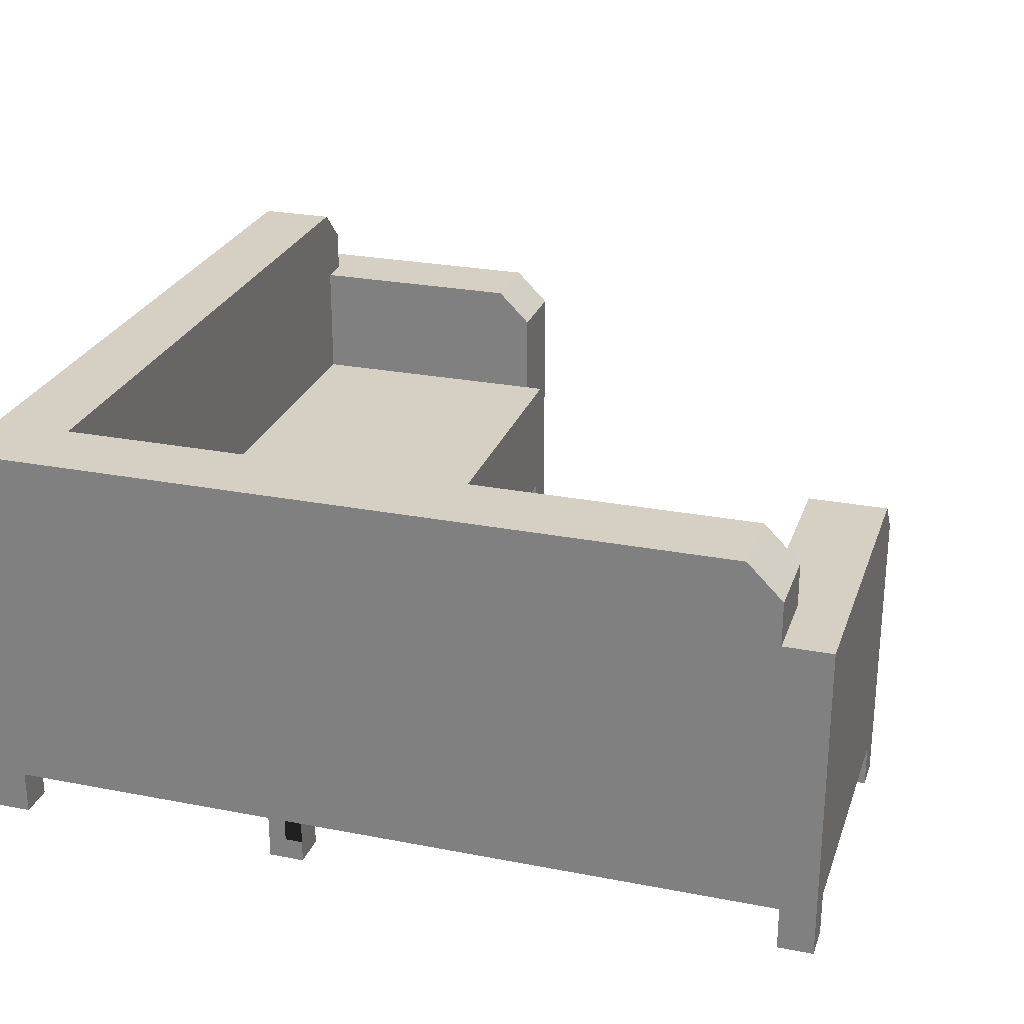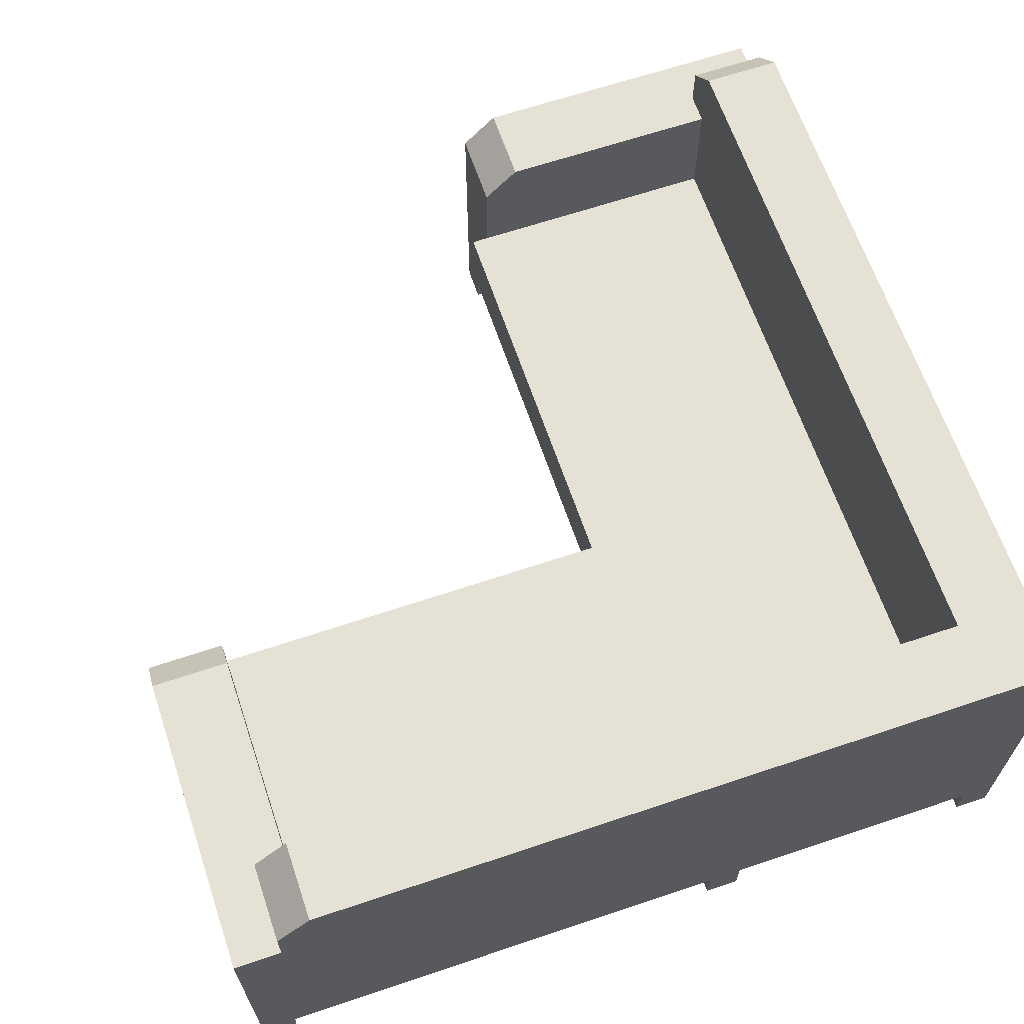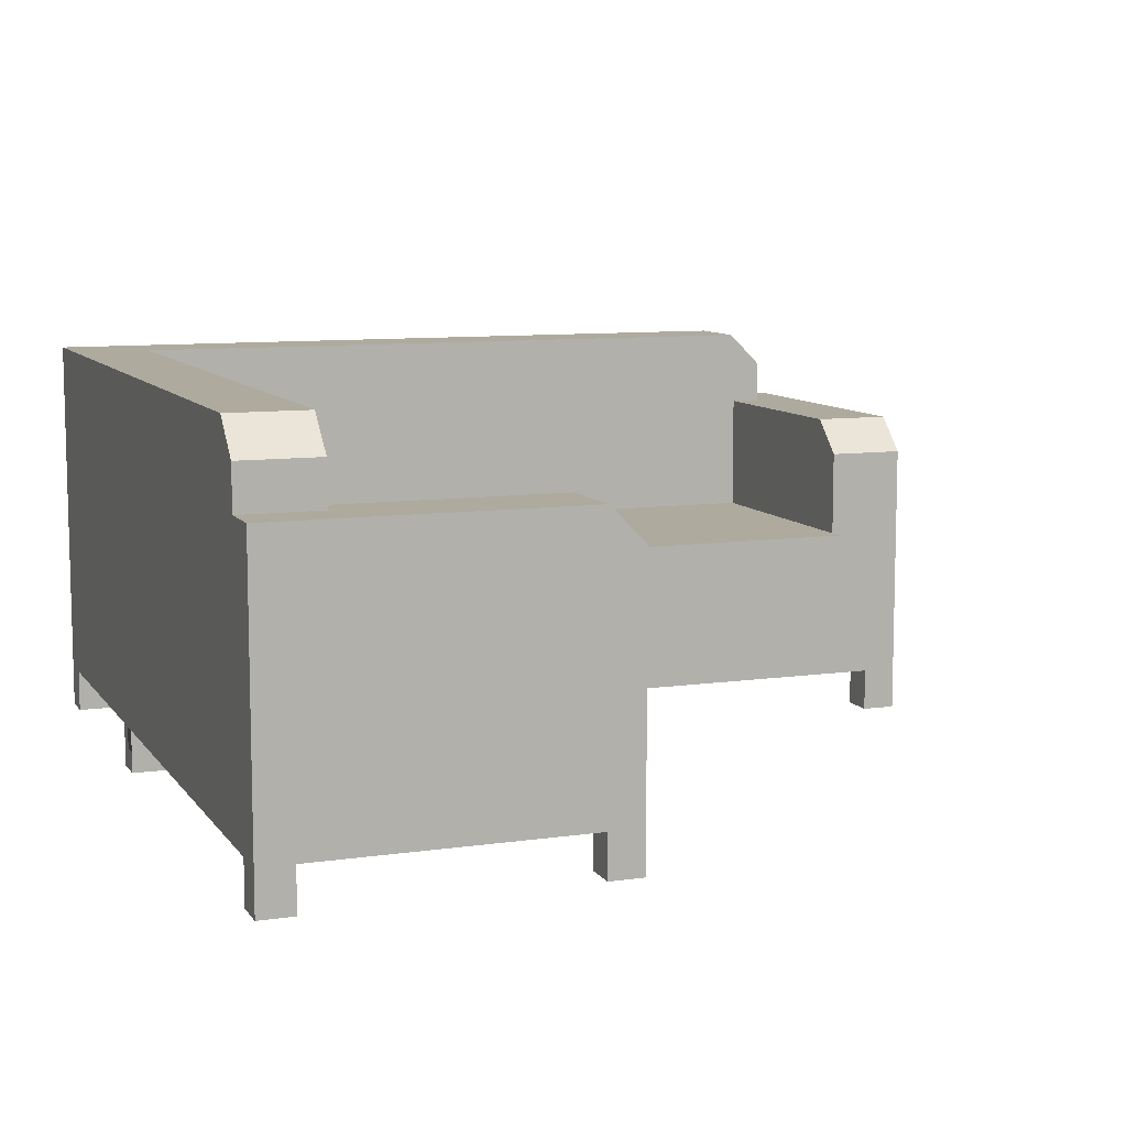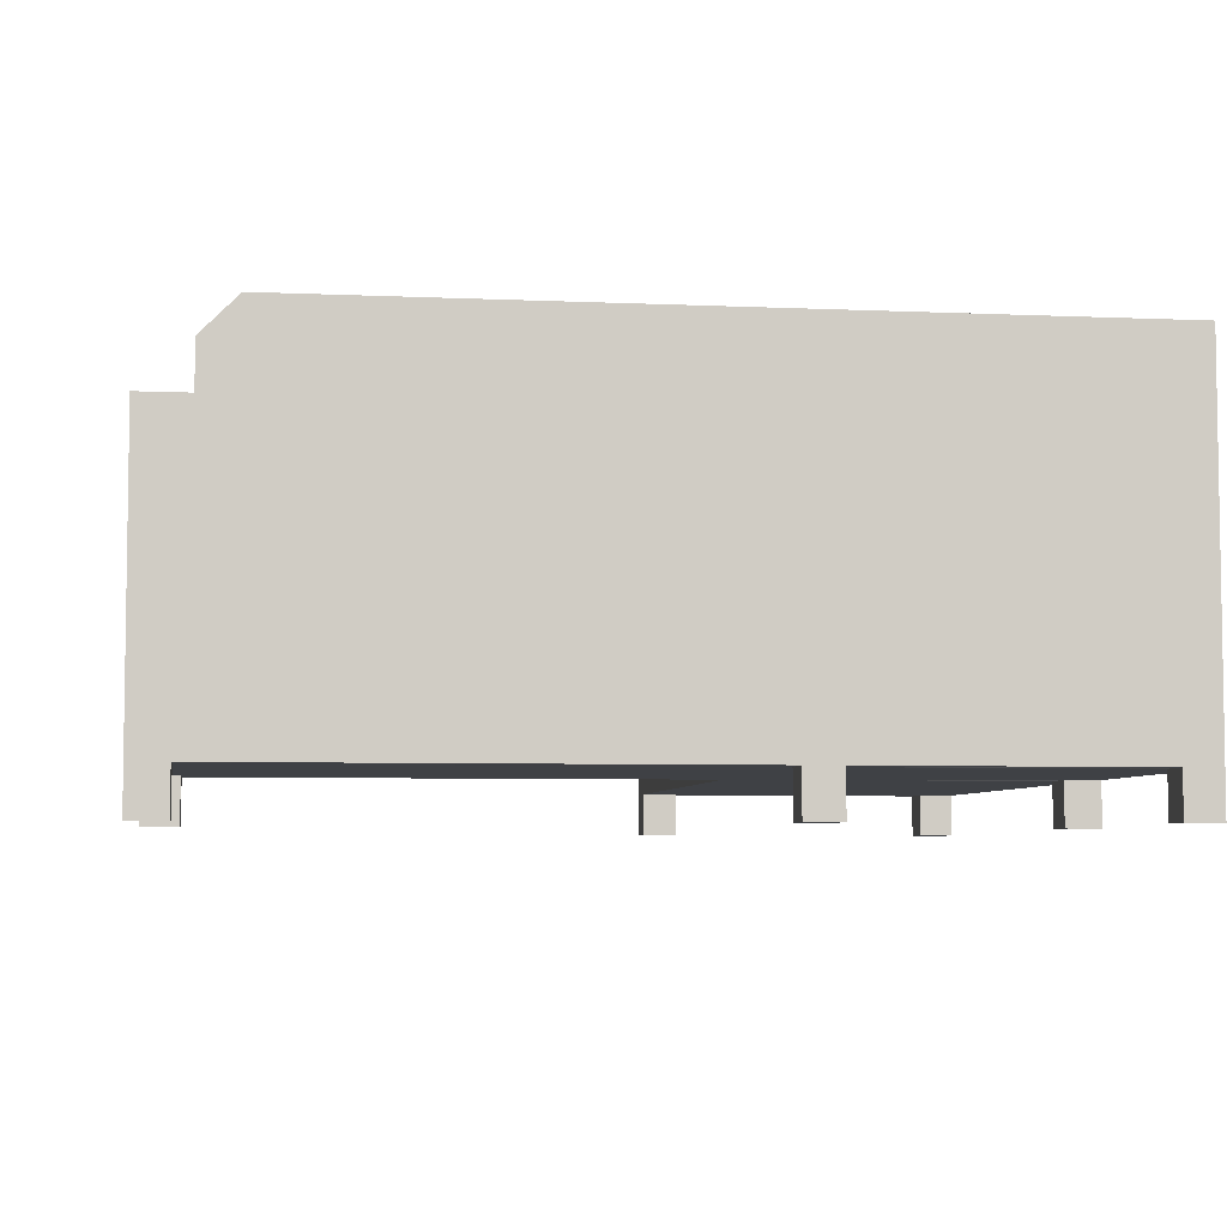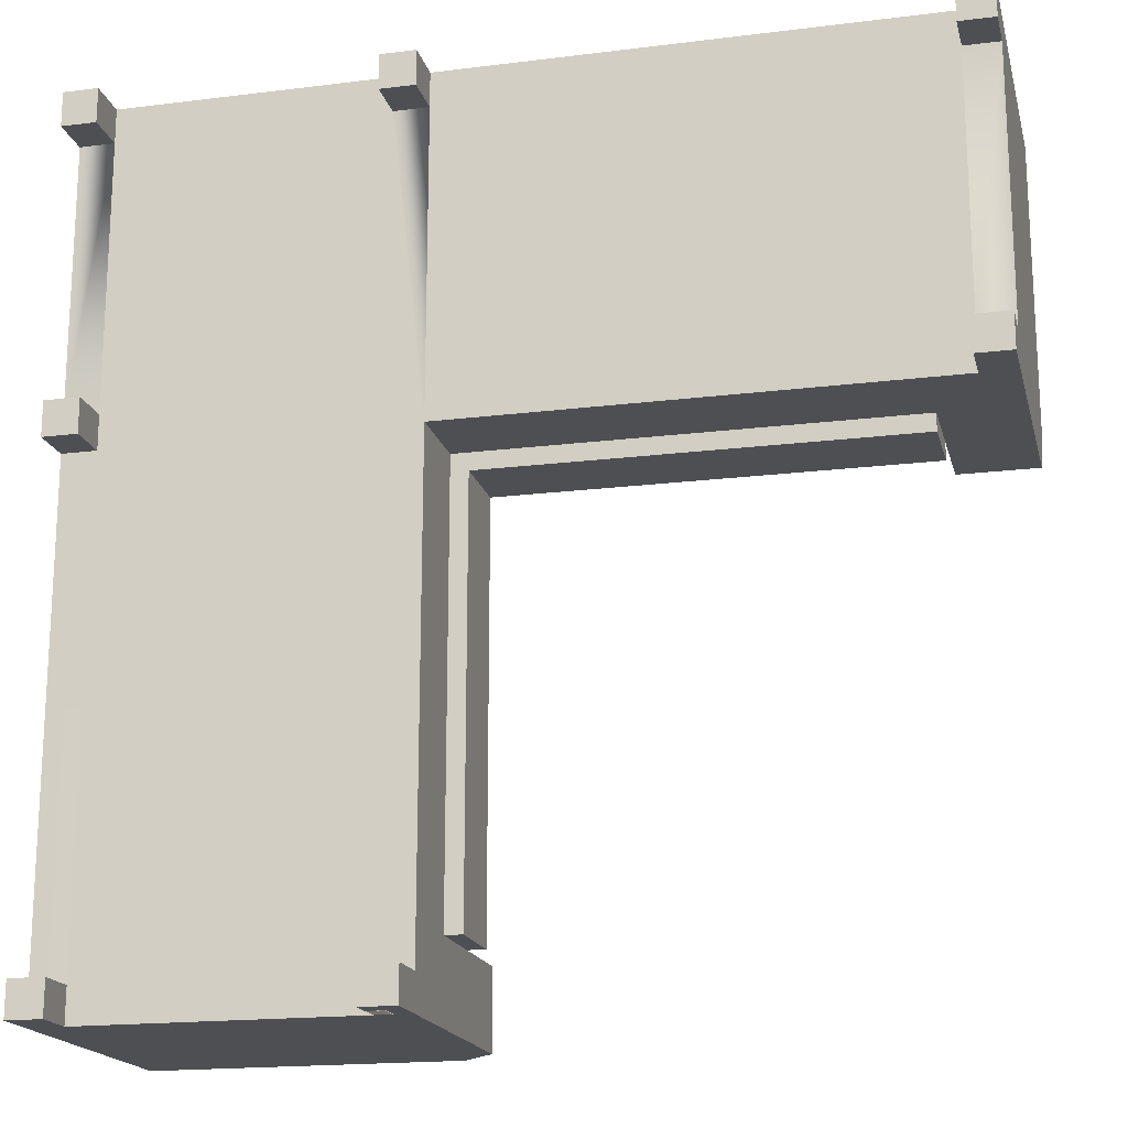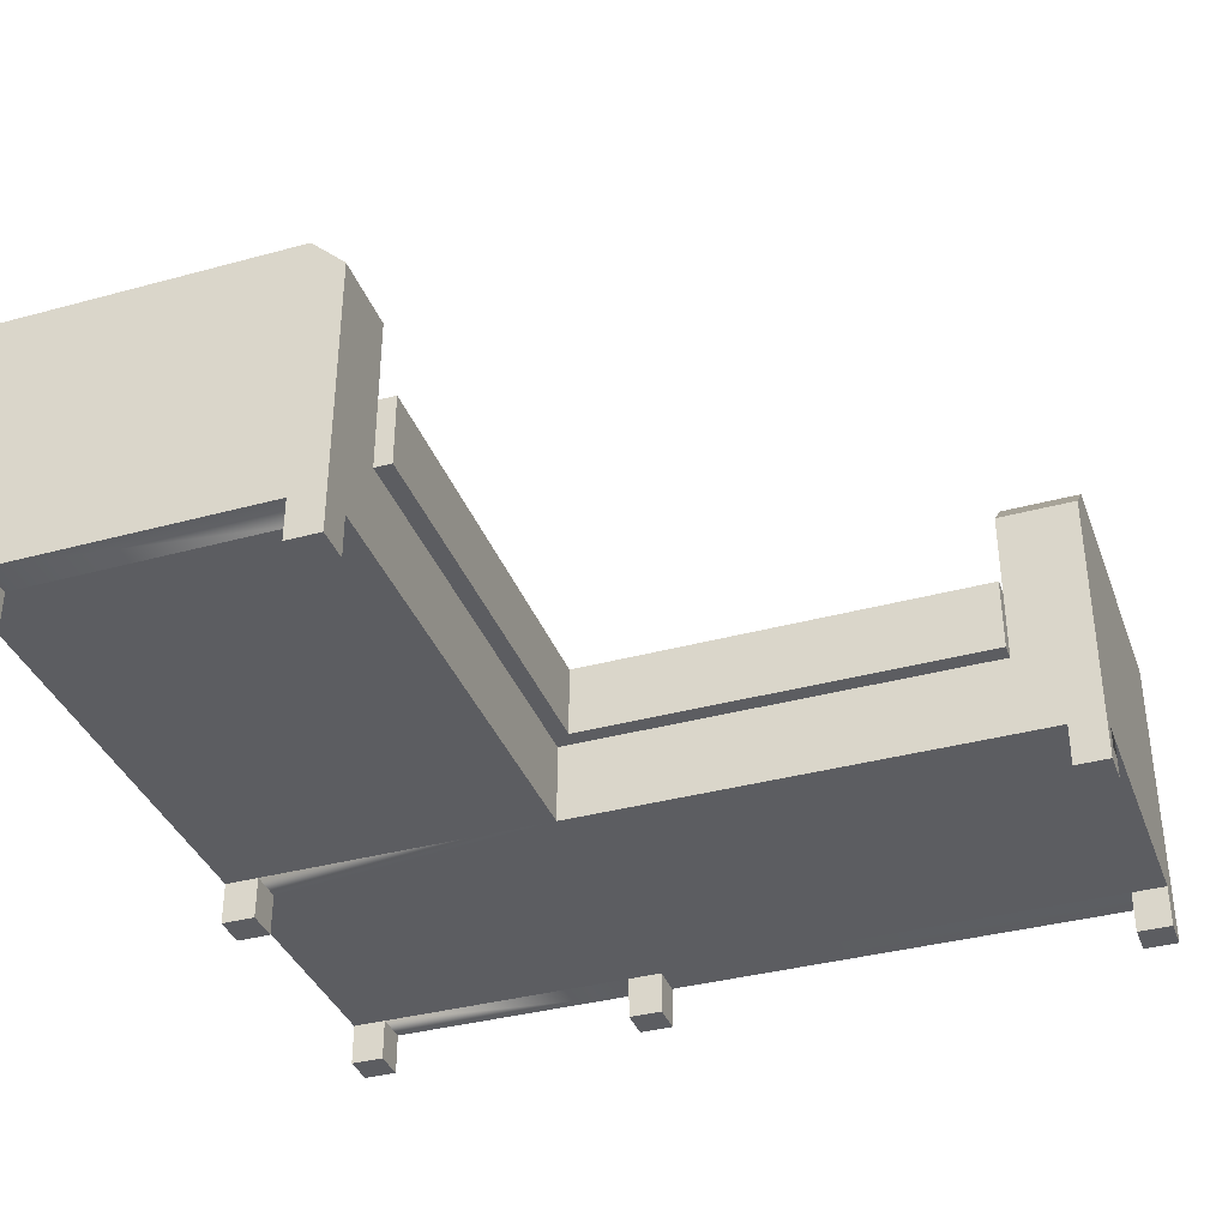
<metadata>
{"format":"obj","ext":"obj","renderer":"f3d","projection":"perspective","resolution":1024,"background":"white","views":[{"elev":26.0,"azim":17.1,"up":"+Y"},{"elev":64.9,"azim":-108.7,"up":"+Y"},{"elev":9.3,"azim":69.2,"up":"+Y"},{"elev":-5.5,"azim":-97.9,"up":"+Y"},{"elev":-18.1,"azim":13.6,"up":"+Z"},{"elev":-36.8,"azim":109.4,"up":"+Y"}]}
</metadata>
<code>
o loungeSofaCorner
v -0.32 0.4 7.52
v -0.32 0.4 7.84
v -4.72 0.4 7.84
v -4.72 0.4 4.72
v -0.32 0.4 4.72
v -0.32 0.4 5.04
v -0 0.4 7.52
v 0 0.4 5.04
v -4.72 0.4 7.52
v -5.04 0.4 7.52
v -4.72 0.4 0.32
v -5.04 0.4 0.32
v -7.52 0.4 7.84
v -5.04 0.4 7.84
v -5.04 0.4 0
v -7.52 0.4 5.04
v -7.52 0.4 4.72
v -7.52 0.4 0
v -7.52 0.4 0.32
v -7.84 0.4 4.72
v -7.84 0.4 0.32
v -7.52 0.4 7.52
v -7.84 0.4 5.04
v -7.84 0.4 7.52
v -7.119 3.36 0.4407
v -7.84 3.36 0.4407
v -7.84 3.68 0.7607
v -7.119 3.68 0.7607
v -7.119 2.96 0.7214
v -5.04 2.96 0.7214
v -5.04 2.96 0
v -7.119 2.96 0.4407
v -7.84 2.96 0
v -7.84 2.96 0.4407
v -0.7607 3.68 7.84
v -0.7607 3.68 7.119
v -7.119 3.68 7.119
v -7.84 3.68 7.84
v -7.84 0.4 0
v -4.72 2.64 0
v -4.72 0.4 0
v -4.56 1.159 0.7214
v -4.72 1.159 0.7214
v -4.72 1.84 0.7214
v -4.56 1.84 0.7214
v -7.119 1.84 0.7214
v -4.72 2.64 0.7214
v -0.7214 1.84 4.72
v -0.7214 1.84 4.56
v -4.56 1.84 4.56
v -0.7214 1.84 7.119
v -7.119 1.84 7.119
v -4.72 1.159 4.72
v -4.56 1.159 4.56
v -0.4407 2.96 7.119
v -0.4407 3.36 7.119
v -0.4407 3.36 7.84
v -0.4407 2.96 7.84
v 0 0.4 4.72
v 0 2.64 4.72
v 0 2.96 5.04
v 0 2.96 7.84
v -0 0.4 7.84
v -0.7214 2.64 4.72
v -0.7214 2.96 5.04
v -0.7214 2.96 7.119
v -0.7214 1.159 4.56
v -0.7214 1.159 4.72
v -7.84 0.4 7.84
v -0.32 -0 7.84
v -0 -0 7.84
v -0.32 -0 7.52
v -0 -0 7.52
v 0 -0 4.72
v -0.32 -0 4.72
v -7.84 -0 0.32
v -7.52 -0 0.32
v -7.52 0 0
v -7.84 0 0
v -7.52 -0 4.72
v -7.84 -0 4.72
v -0.32 -0 5.04
v 0 -0 5.04
v -7.84 -0 5.04
v -7.52 -0 5.04
v -5.04 -0 7.84
v -4.72 -0 7.84
v -7.84 -0 7.52
v -7.84 -0 7.84
v -4.72 -0 7.52
v -5.04 -0 7.52
v -5.04 -0 0
v -5.04 -0 0.32
v -4.72 0 0
v -4.72 -0 0.32
v -7.52 -0 7.52
v -7.52 -0 7.84
f 1 2 3
f 1 3 4
f 1 4 5
f 1 5 6
f 7 1 6
f 6 8 7
f 3 9 4
f 9 10 4
f 10 11 4
f 10 12 11
f 13 12 10
f 10 14 13
f 13 15 12
f 13 16 15
f 15 16 17
f 17 18 15
f 17 19 18
f 19 17 20
f 20 21 19
f 13 22 16
f 22 23 16
f 22 24 23
f 25 26 27
f 27 28 25
f 29 30 31
f 31 32 29
f 31 33 32
f 33 34 32
f 35 36 37
f 37 38 35
f 37 28 38
f 28 27 38
f 18 39 33
f 33 40 18
f 33 31 40
f 18 40 41
f 41 15 18
f 42 43 44
f 44 45 42
f 46 44 47
f 47 29 46
f 47 30 29
f 47 40 31
f 31 30 47
f 48 49 50
f 50 51 48
f 50 52 51
f 50 45 52
f 45 44 52
f 44 46 52
f 41 40 47
f 47 11 41
f 47 43 11
f 43 4 11
f 47 44 43
f 43 53 4
f 42 45 50
f 50 54 42
f 55 56 57
f 57 58 55
f 59 60 61
f 61 8 59
f 61 62 8
f 62 7 8
f 62 63 7
f 64 48 51
f 51 65 64
f 51 66 65
f 67 68 53
f 53 54 67
f 53 42 54
f 53 43 42
f 62 61 65
f 65 55 62
f 65 66 55
f 62 55 58
f 67 54 50
f 50 49 67
f 5 4 53
f 53 59 5
f 53 68 59
f 68 60 59
f 68 48 60
f 48 64 60
f 60 64 65
f 65 61 60
f 56 36 35
f 35 57 56
f 67 49 48
f 48 68 67
f 32 34 26
f 26 25 32
f 32 25 28
f 28 29 32
f 28 46 29
f 28 52 46
f 28 37 52
f 51 52 37
f 37 66 51
f 37 55 66
f 37 56 55
f 37 36 56
f 33 39 21
f 21 34 33
f 21 20 34
f 20 26 34
f 20 27 26
f 20 38 27
f 20 23 38
f 23 24 38
f 24 69 38
f 2 63 62
f 62 13 2
f 62 58 13
f 13 58 38
f 38 69 13
f 58 57 38
f 57 35 38
f 2 13 14
f 14 3 2
f 70 71 63
f 63 2 70
f 1 72 70
f 70 2 1
f 73 71 70
f 70 72 73
f 74 75 5
f 5 59 74
f 76 77 19
f 19 21 76
f 78 79 39
f 39 18 78
f 78 77 76
f 76 79 78
f 39 79 76
f 76 21 39
f 78 18 19
f 19 77 78
f 80 81 20
f 20 17 80
f 73 7 63
f 63 71 73
f 82 83 8
f 8 6 82
f 20 81 84
f 84 23 20
f 80 85 84
f 84 81 80
f 74 83 82
f 82 75 74
f 74 59 8
f 8 83 74
f 73 72 1
f 1 7 73
f 80 17 16
f 16 85 80
f 84 85 16
f 16 23 84
f 5 75 82
f 82 6 5
f 86 87 3
f 3 14 86
f 24 88 89
f 89 69 24
f 90 91 10
f 10 9 90
f 15 92 93
f 93 12 15
f 94 92 15
f 15 41 94
f 93 95 11
f 11 12 93
f 10 91 86
f 86 14 10
f 94 95 93
f 93 92 94
f 96 88 24
f 24 22 96
f 96 97 89
f 89 88 96
f 90 9 3
f 3 87 90
f 94 41 11
f 11 95 94
f 96 22 13
f 13 97 96
f 90 87 86
f 86 91 90
f 89 97 13
f 13 69 89

</code>
